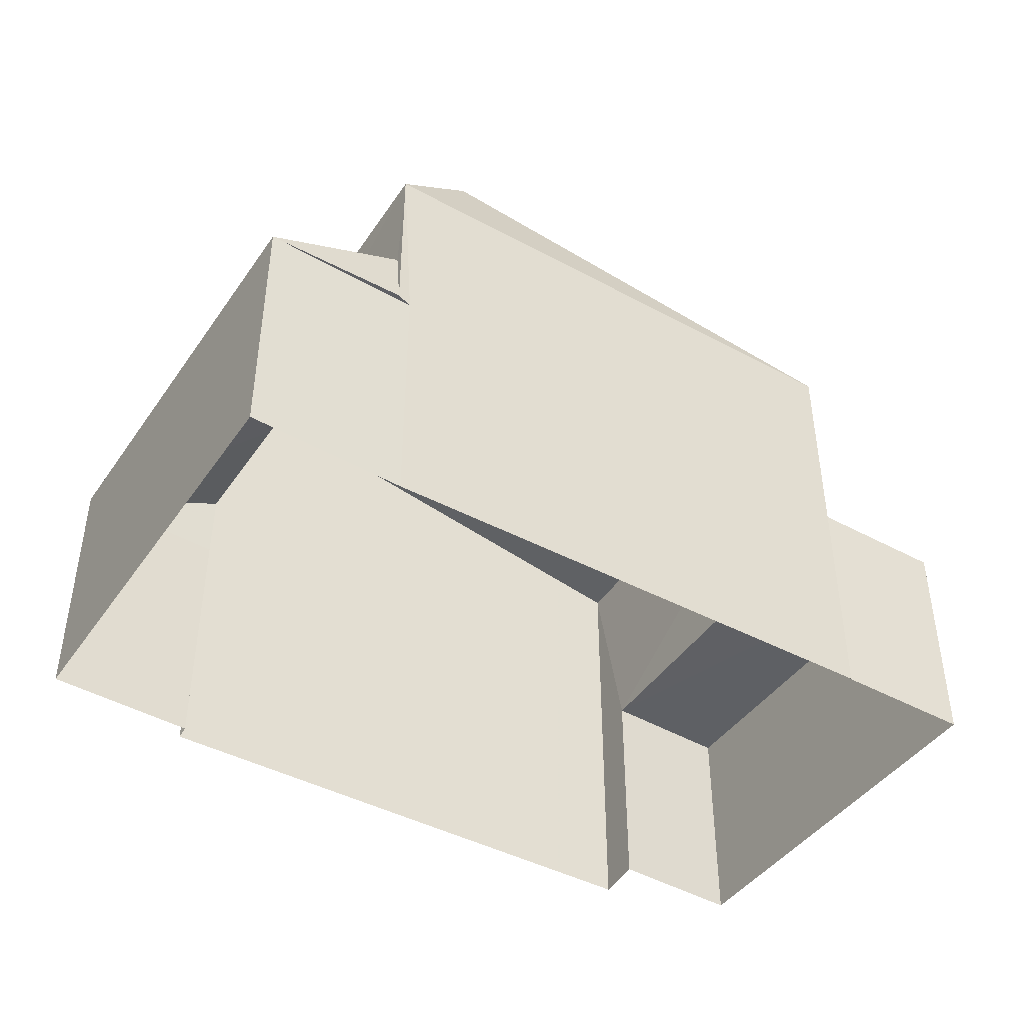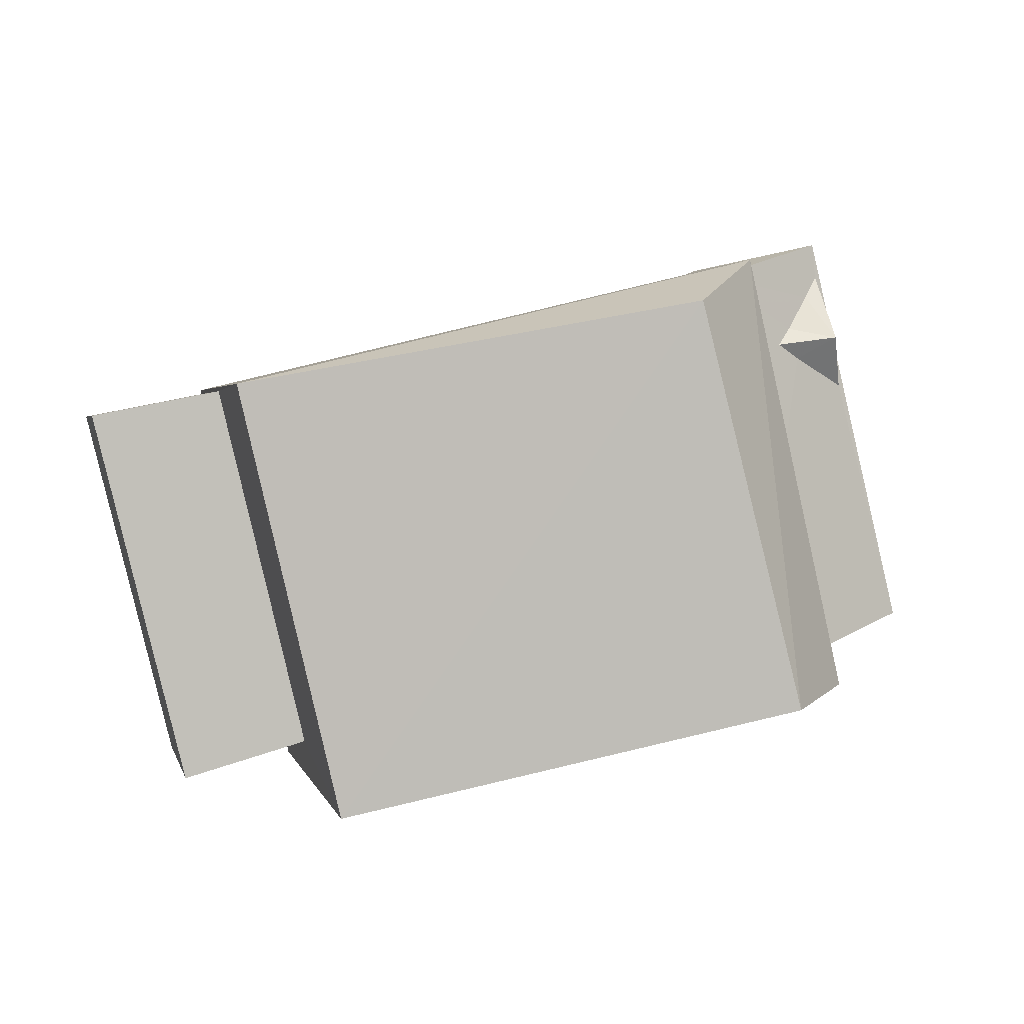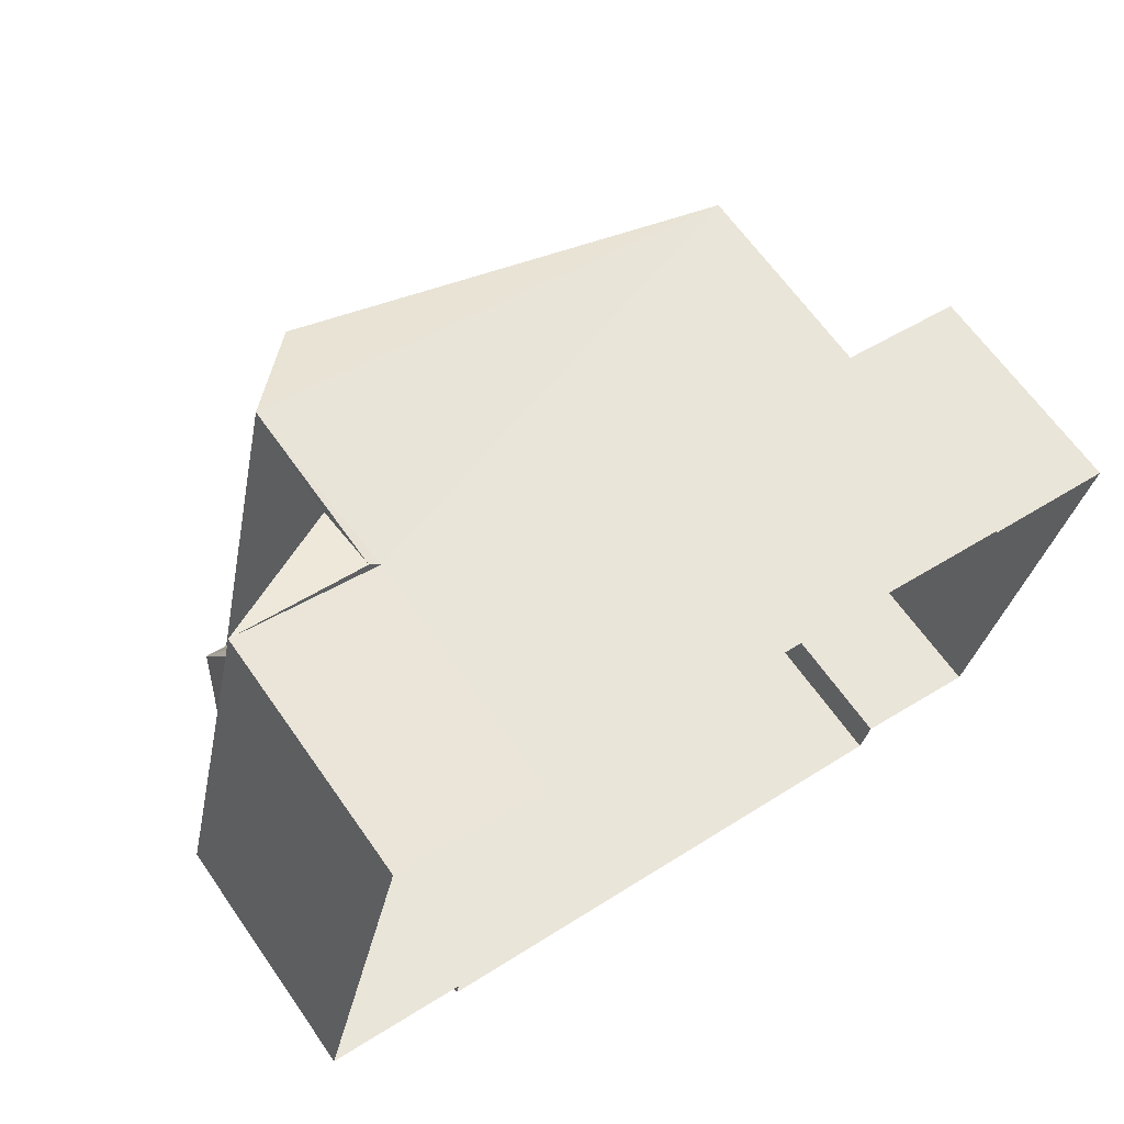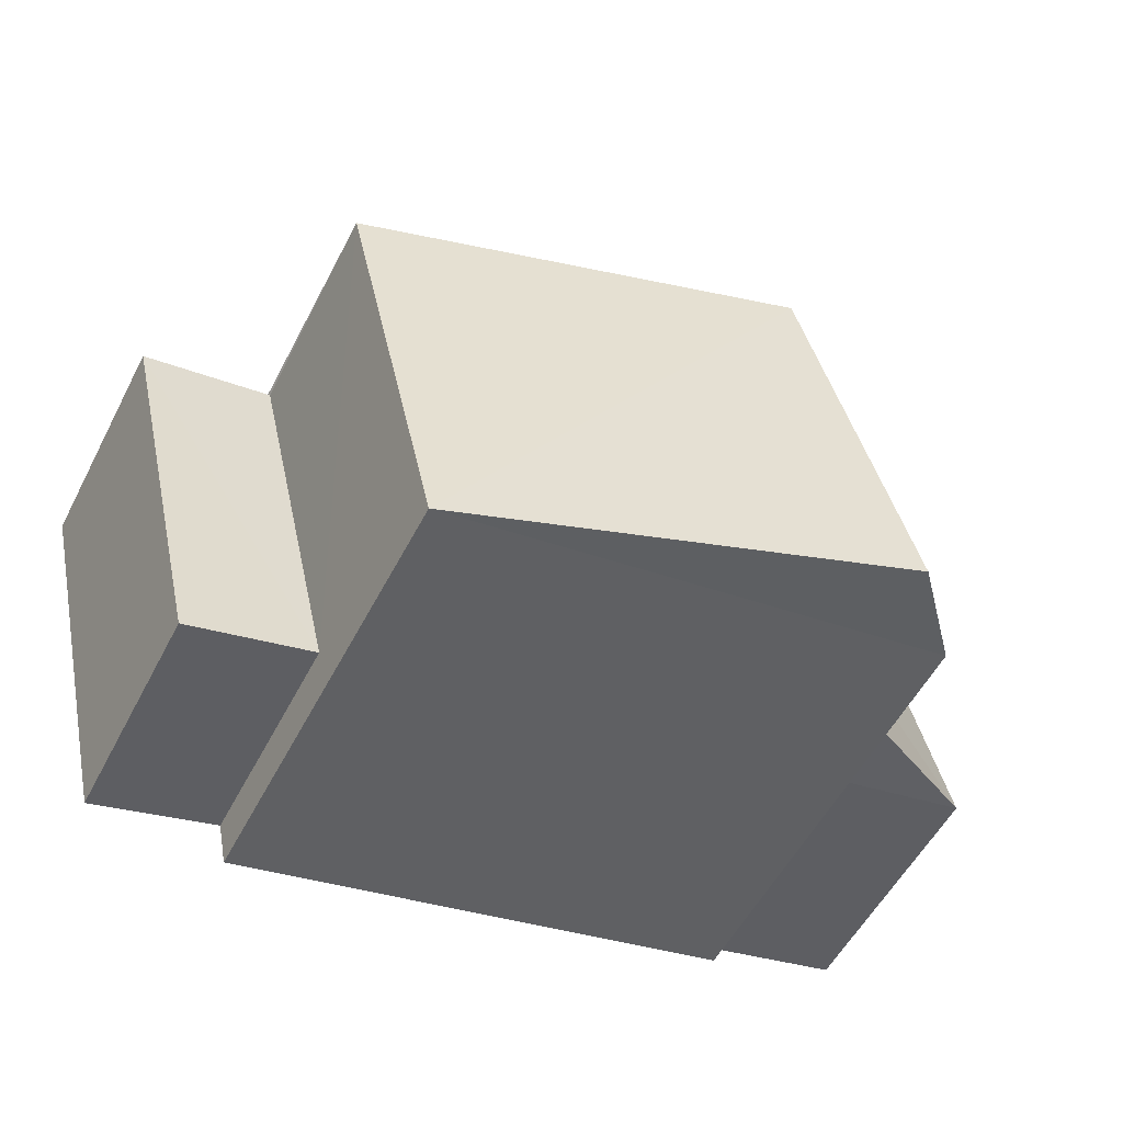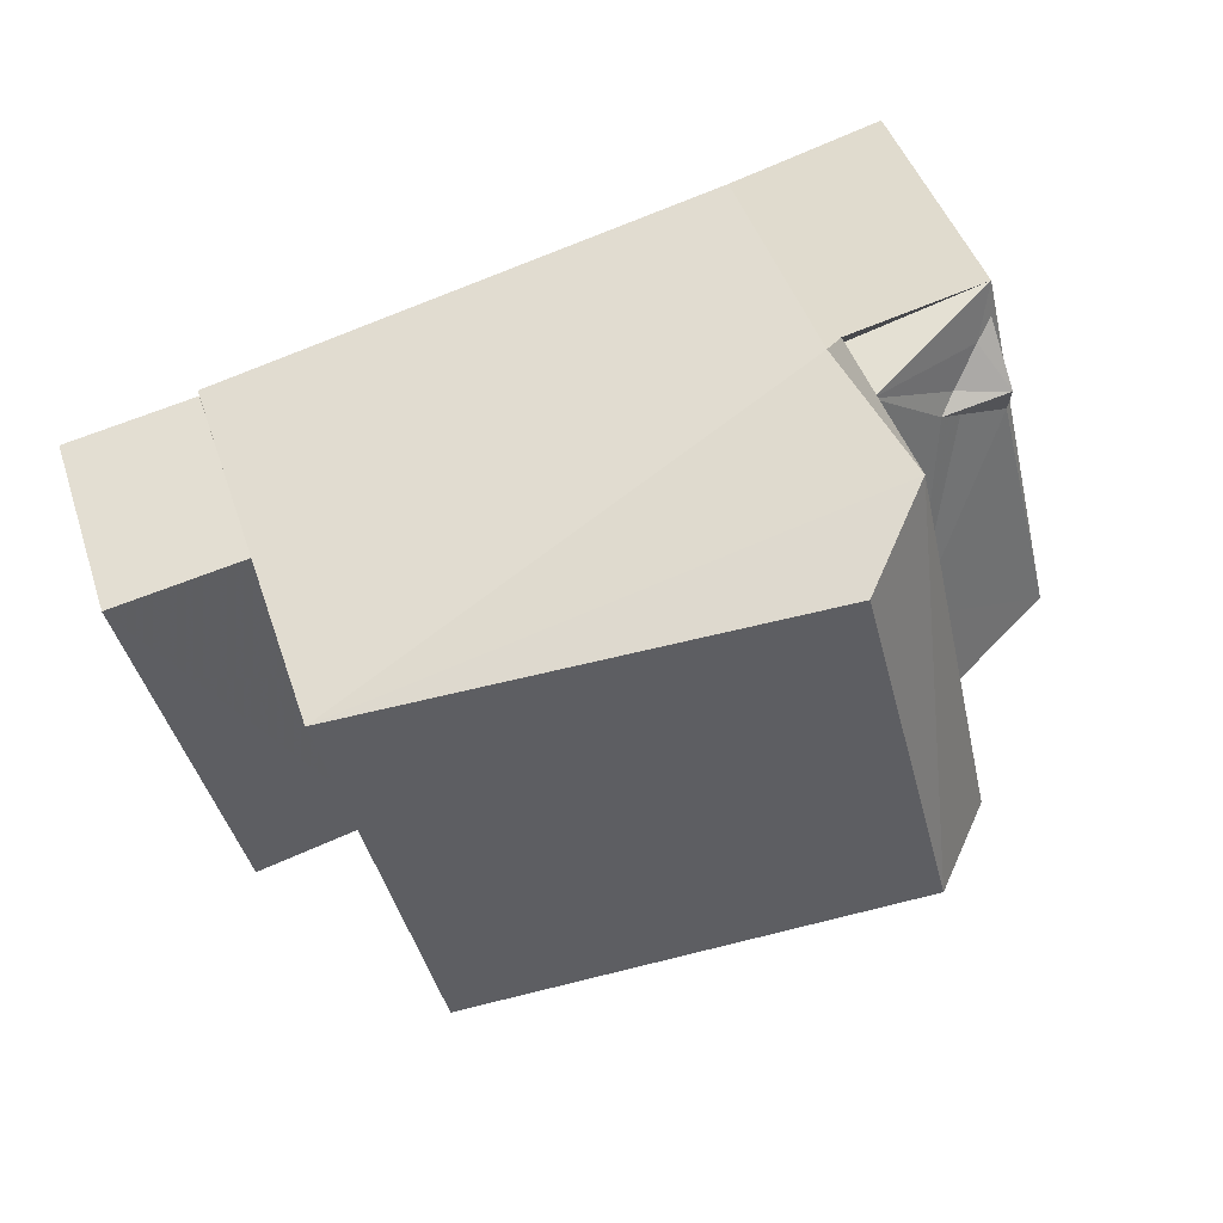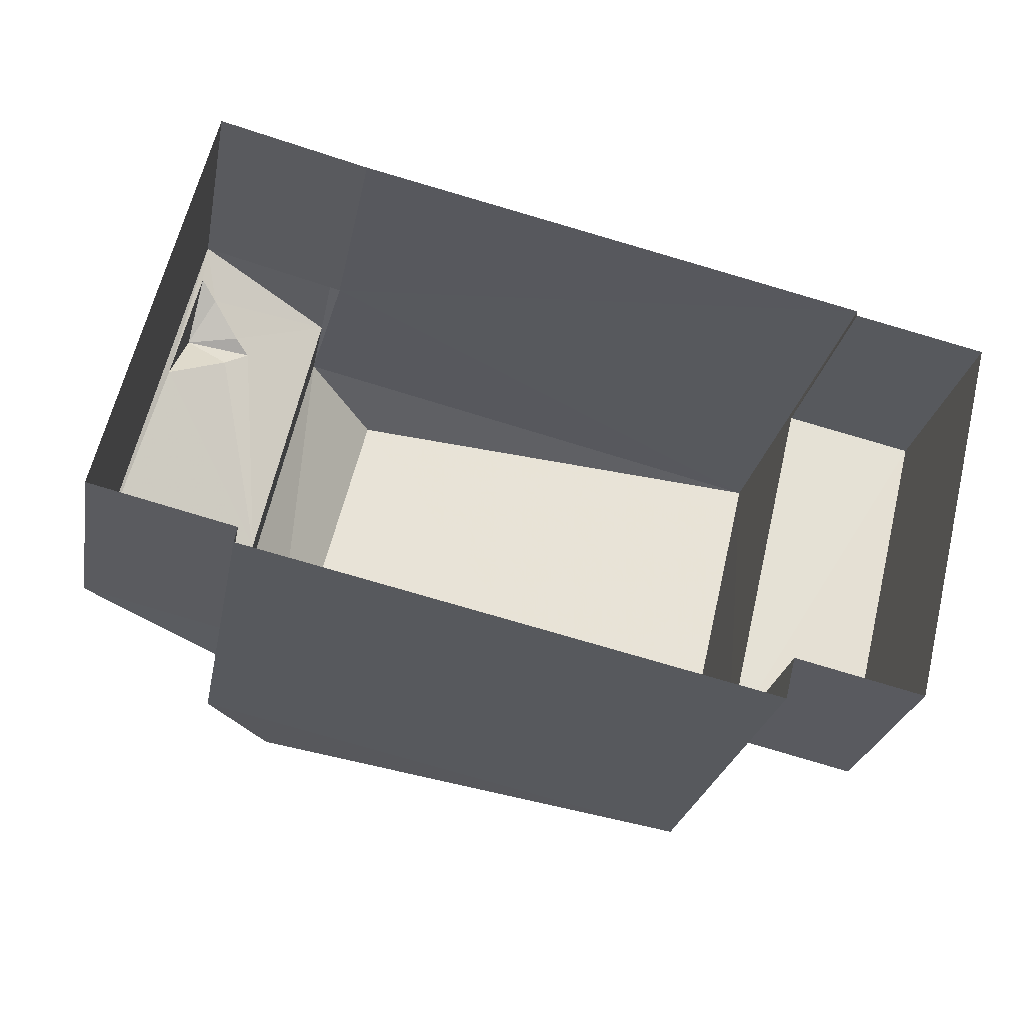
<metadata>
{"format":"obj","ext":"obj","renderer":"f3d","projection":"perspective","resolution":1024,"background":"white","views":[{"elev":-43.9,"azim":161.1,"up":"+Z"},{"elev":2.7,"azim":-12.9,"up":"+Y"},{"elev":65.4,"azim":144.9,"up":"+Y"},{"elev":-55.5,"azim":-27.3,"up":"+Y"},{"elev":45.3,"azim":-17.9,"up":"+Y"},{"elev":-25.1,"azim":169.5,"up":"+Y"}]}
</metadata>
<code>
v 1.238e+05 7.861e+05 15.78
v 1.238e+05 7.861e+05 15.78
v 1.238e+05 7.861e+05 15.78
v 1.238e+05 7.861e+05 15.78
v 1.238e+05 7.861e+05 15.78
v 1.238e+05 7.861e+05 15.78
v 1.238e+05 7.861e+05 15.78
v 1.238e+05 7.861e+05 15.78
v 1.238e+05 7.861e+05 15.78
v 1.238e+05 7.861e+05 15.78
v 1.238e+05 7.861e+05 15.78
v 1.238e+05 7.861e+05 18.77
v 1.238e+05 7.861e+05 18.77
v 1.238e+05 7.861e+05 18.77
v 1.238e+05 7.861e+05 18.77
v 1.238e+05 7.861e+05 21.54
v 1.238e+05 7.861e+05 22.59
v 1.238e+05 7.861e+05 21.54
v 1.238e+05 7.861e+05 22.59
v 1.238e+05 7.861e+05 21.53
v 1.238e+05 7.861e+05 21.54
v 1.238e+05 7.861e+05 19.26
v 1.238e+05 7.861e+05 19.49
v 1.238e+05 7.861e+05 19.61
v 1.238e+05 7.861e+05 19.13
v 1.238e+05 7.861e+05 19.61
v 1.238e+05 7.861e+05 19.47
v 1.238e+05 7.861e+05 19.13
v 1.238e+05 7.861e+05 20.07
v 1.238e+05 7.861e+05 20.08
v 1.238e+05 7.861e+05 19.09
v 1.238e+05 7.861e+05 19.09
v 1.238e+05 7.861e+05 20.05
v 1.238e+05 7.861e+05 19.09
v 1.238e+05 7.861e+05 19.11
v 1.238e+05 7.861e+05 19.09
f 1 2 3
f 4 1 5
f 5 6 4
f 7 8 9
f 7 9 3
f 9 10 5
f 9 11 10
f 3 5 1
f 3 9 5
f 12 13 14
f 12 15 13
f 16 17 18
f 19 17 16
f 17 19 20
f 20 19 21
f 19 16 21
f 22 23 24
f 25 22 24
f 23 26 24
f 24 26 27
f 28 24 27
f 25 24 28
f 29 30 31
f 31 32 28
f 25 32 22
f 27 29 28
f 28 32 25
f 28 29 31
f 29 27 26
f 29 26 33
f 22 32 33
f 33 23 22
f 26 23 33
f 12 14 6
f 5 12 6
f 13 4 6
f 14 13 6
f 15 4 13
f 15 1 4
f 5 10 12
f 10 20 12
f 1 15 2
f 12 20 21
f 15 12 21
f 2 15 21
f 17 20 18
f 18 20 10
f 11 18 10
f 34 21 16
f 16 35 34
f 2 21 34
f 3 2 34
f 9 36 11
f 36 18 11
f 18 29 16
f 33 35 16
f 29 33 16
f 18 30 29
f 36 30 18
f 35 33 32
f 34 35 32
f 36 31 30
f 9 8 31
f 36 9 31
f 32 7 3
f 34 32 3
f 32 31 8
f 7 32 8

</code>
